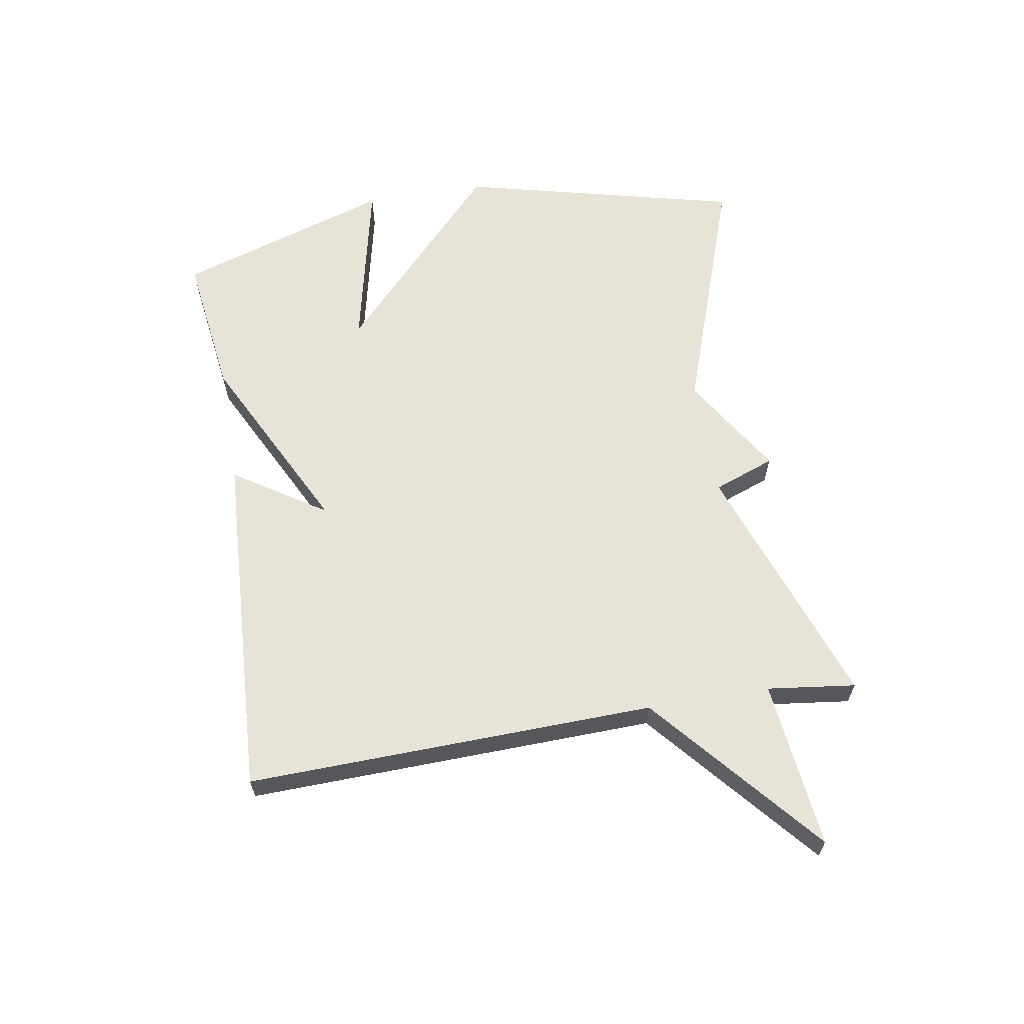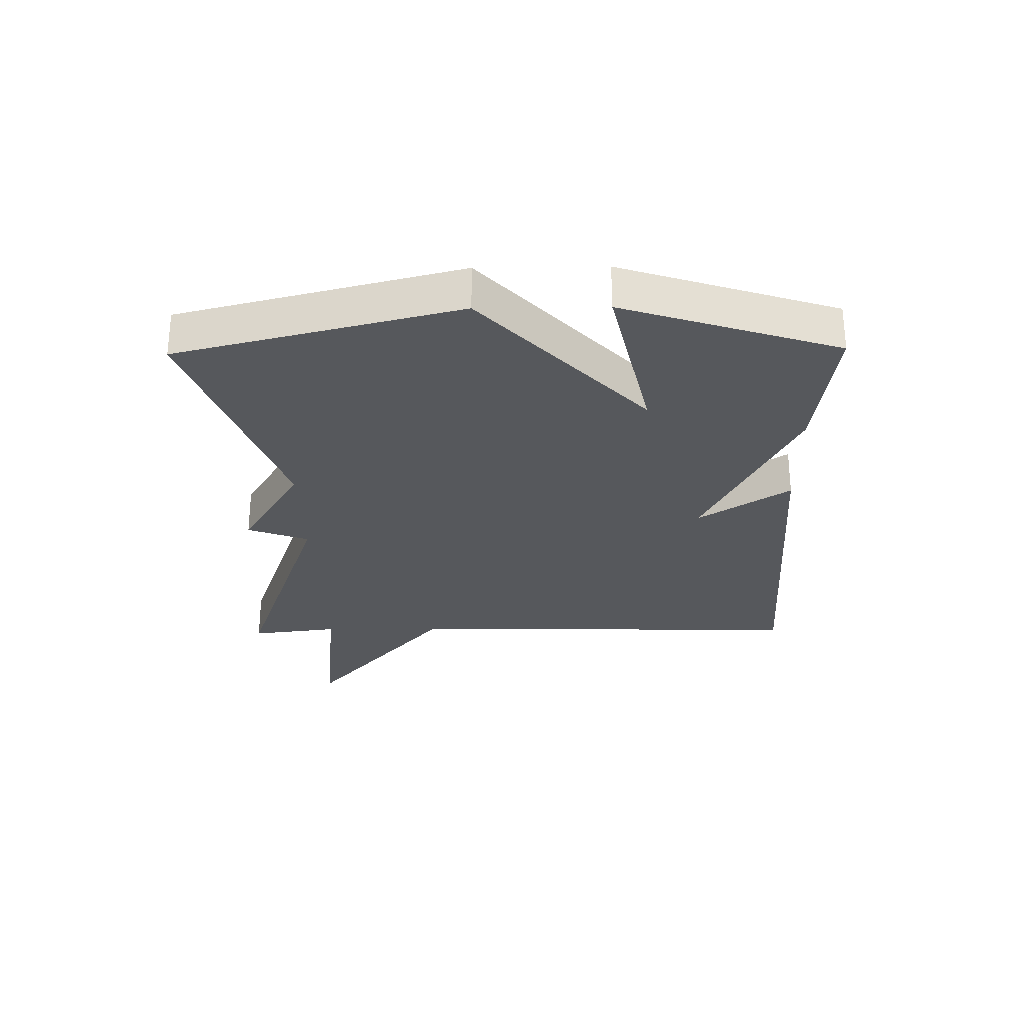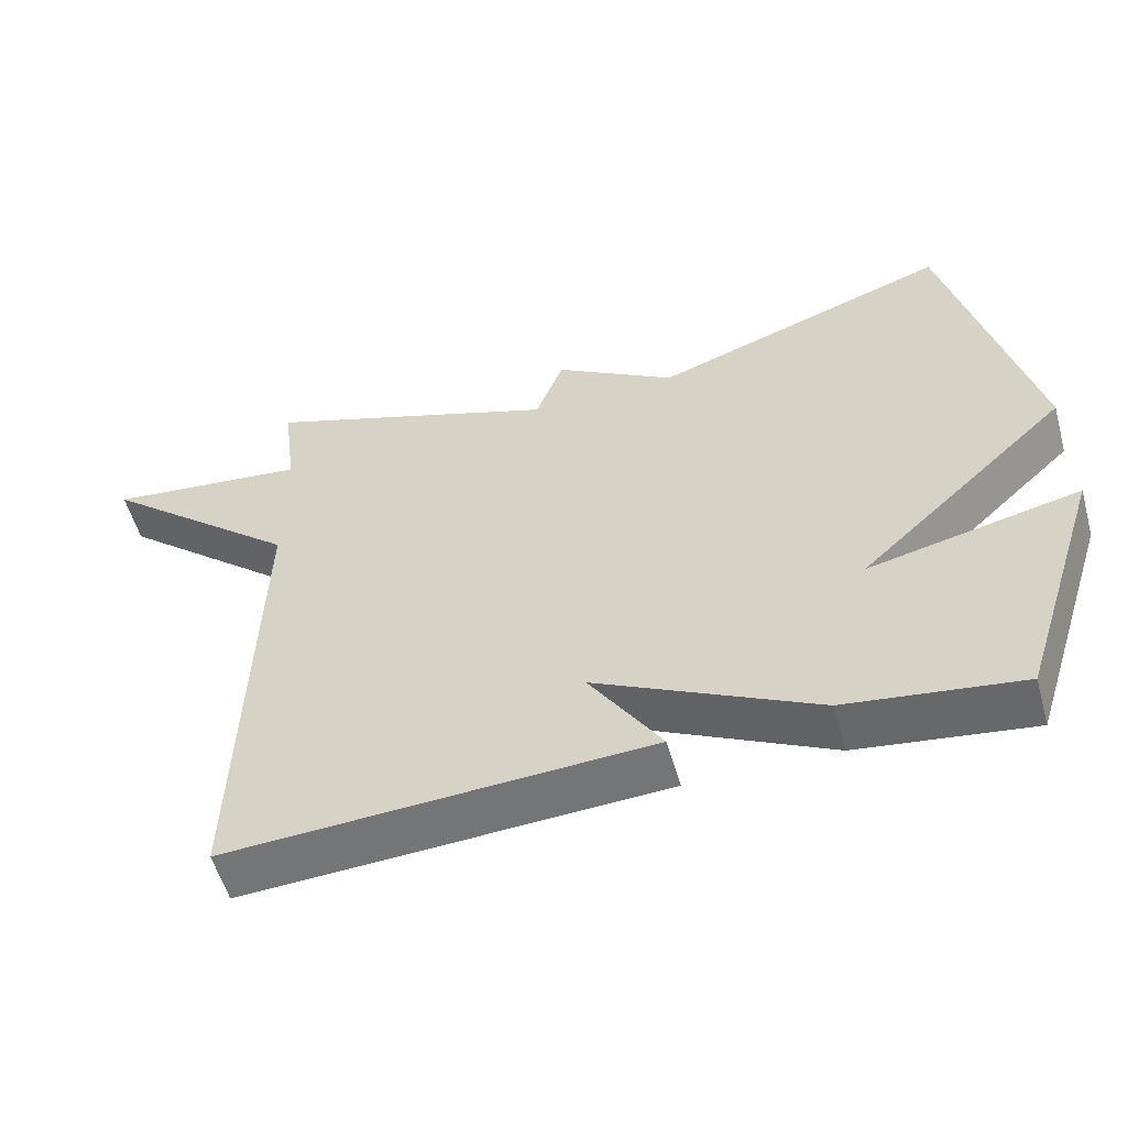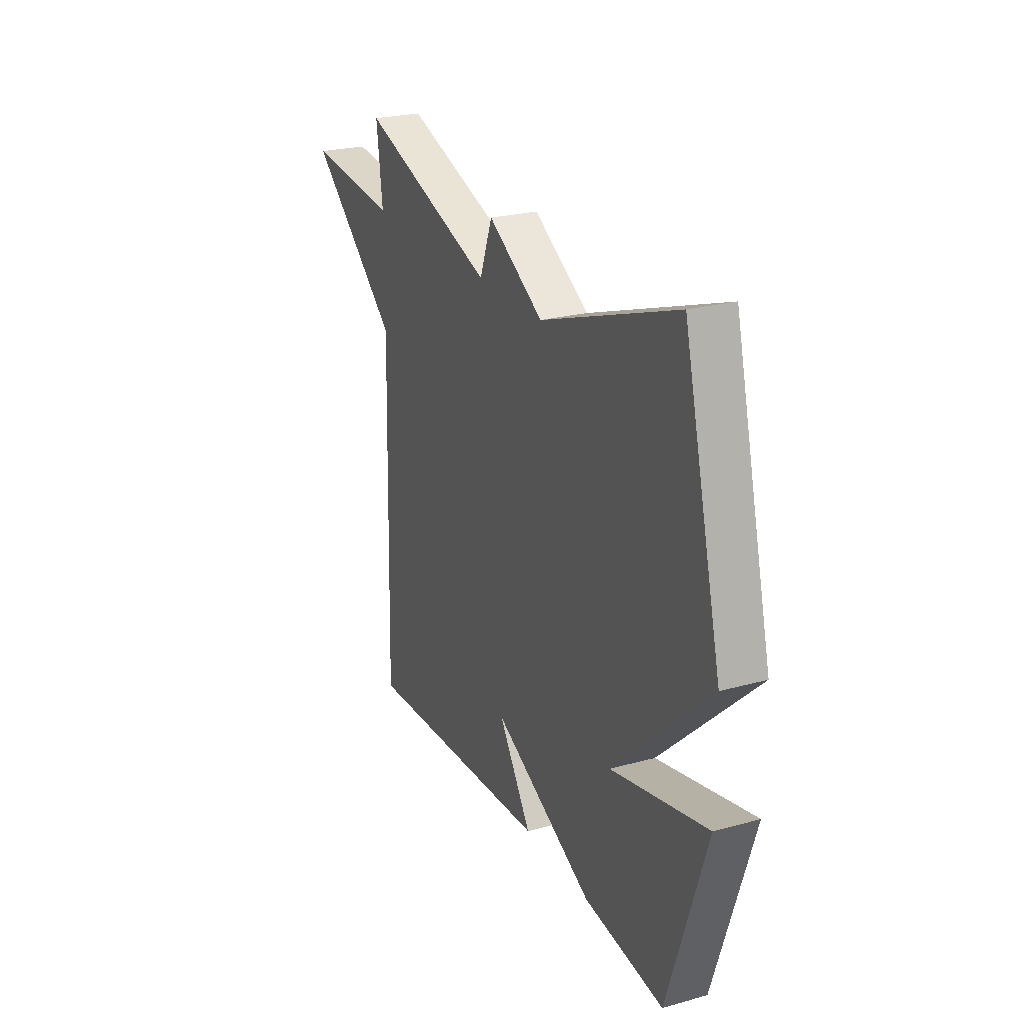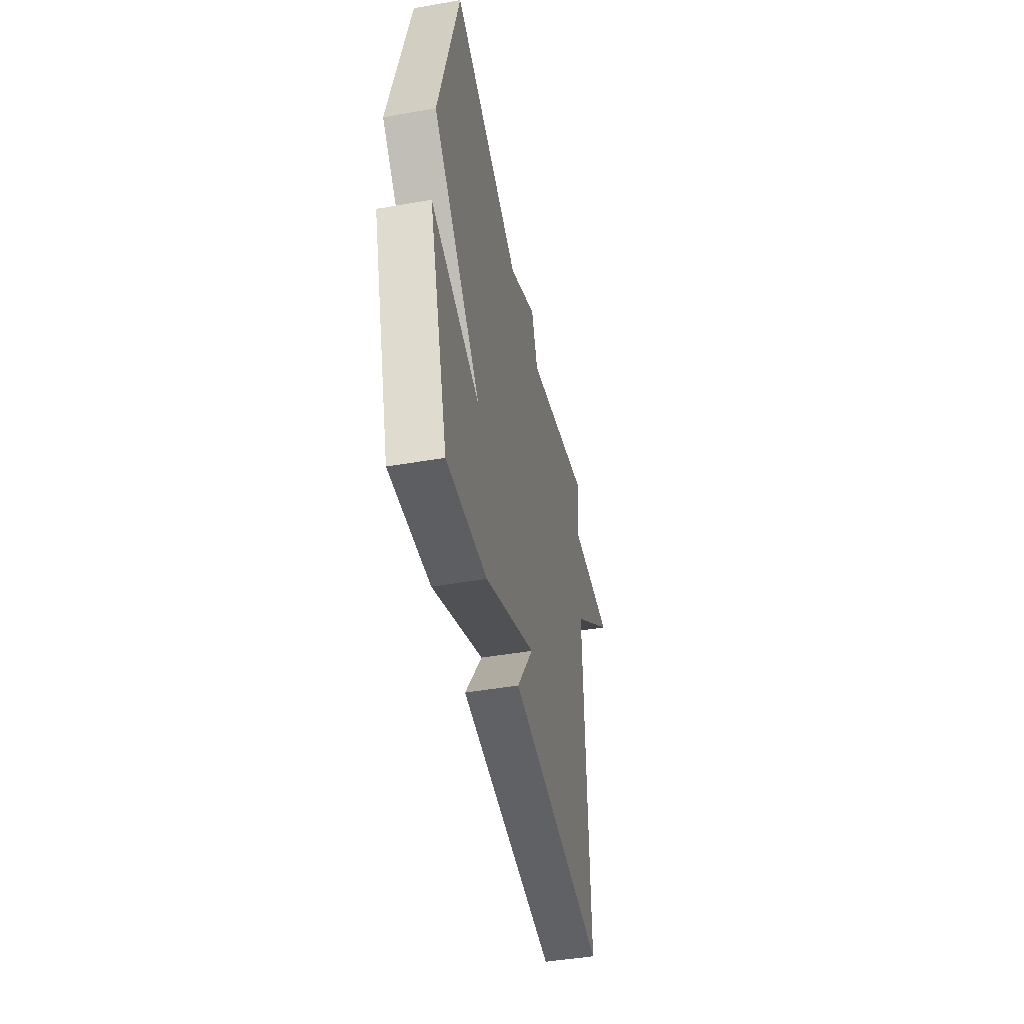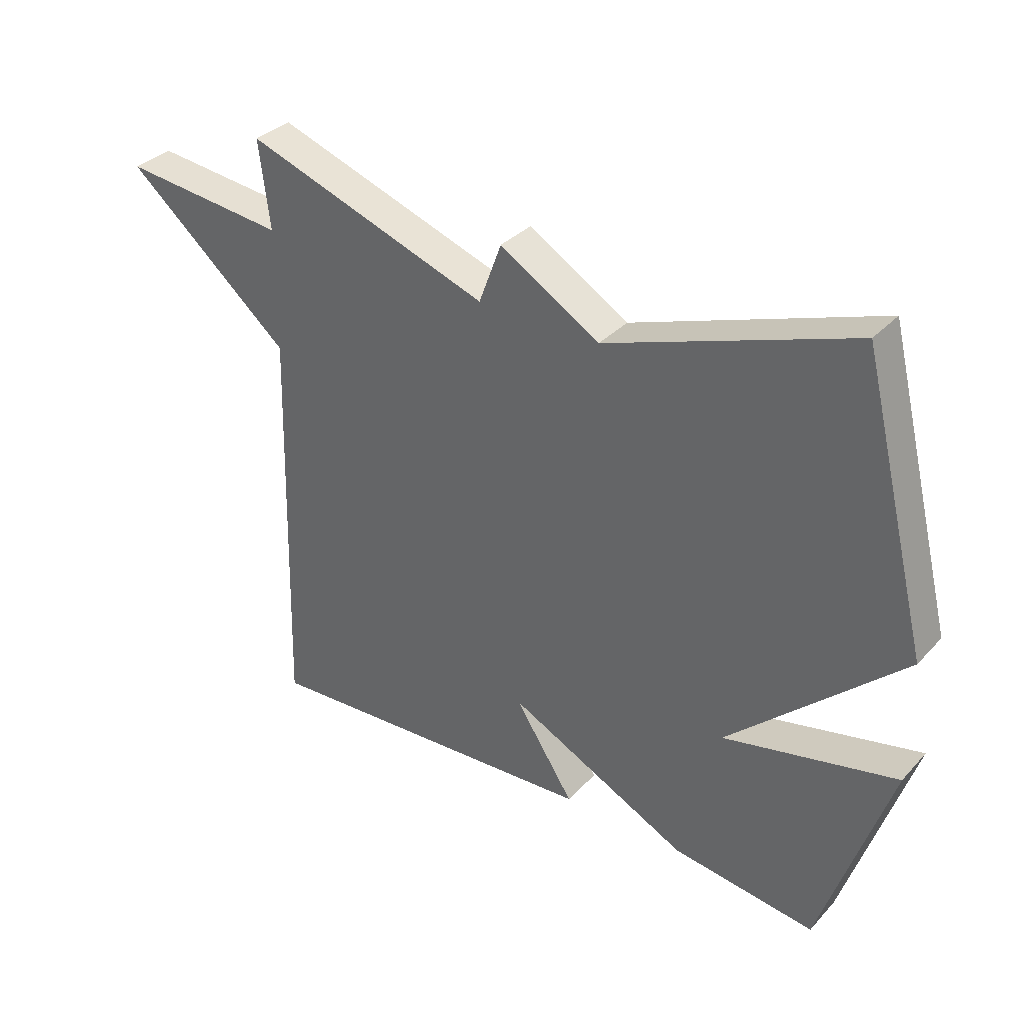
<metadata>
{"format":"obj","ext":"obj","renderer":"f3d","projection":"perspective","resolution":1024,"background":"white","views":[{"elev":62.3,"azim":-99.6,"up":"+Y"},{"elev":-28.0,"azim":90.9,"up":"+Y"},{"elev":-55.3,"azim":15.6,"up":"+Z"},{"elev":24.2,"azim":65.5,"up":"+Z"},{"elev":-46.2,"azim":101.2,"up":"+Z"},{"elev":33.9,"azim":35.9,"up":"+Z"}]}
</metadata>
<code>
v 0.5 0.07 -0.5
v 0.266 0.07 -0.469
v -0.031 0.07 -0.321
v 0.066 0.07 -0.469
v -0.5 0.07 -0.5
v -0.482 0.07 0.158
v -0.752 0.07 0.387
v -0.482 0.07 0.358
v -0.5 0.07 0.5
v -0.1 0.07 0.36
v -0.063 0.07 0.459
v 0.1 0.07 0.36
v 0.5 0.07 0.5
v 0.613 0.07 0.047
v 0.33 0.07 -0.216
v 0.613 0.07 -0.153
v 0.5 0 -0.5
v 0.266 0 -0.469
v -0.031 0 -0.321
v 0.066 0 -0.469
v -0.5 0 -0.5
v -0.482 0 0.158
v -0.752 0 0.387
v -0.482 0 0.358
v -0.5 0 0.5
v -0.1 0 0.36
v -0.063 0 0.459
v 0.1 0 0.36
v 0.5 0 0.5
v 0.613 0 0.047
v 0.33 0 -0.216
v 0.613 0 -0.153
f 1 2 3
f 16 1 3
f 15 16 3
f 14 15 3
f 13 14 3
f 12 13 3
f 10 11 12 3
f 8 9 10 3
f 6 7 8
f 6 8 3 4
f 4 5 6
f 19 18 17
f 19 17 32
f 19 32 31
f 19 31 30
f 19 30 29
f 19 29 28
f 19 28 27 26
f 19 26 25 24
f 24 23 22
f 20 19 24 22
f 22 21 20
f 1 17 18 2
f 2 18 19 3
f 3 19 20 4
f 4 20 21 5
f 5 21 22 6
f 6 22 23 7
f 7 23 24 8
f 8 24 25 9
f 9 25 26 10
f 10 26 27 11
f 11 27 28 12
f 12 28 29 13
f 13 29 30 14
f 14 30 31 15
f 15 31 32 16
f 16 32 17 1

</code>
